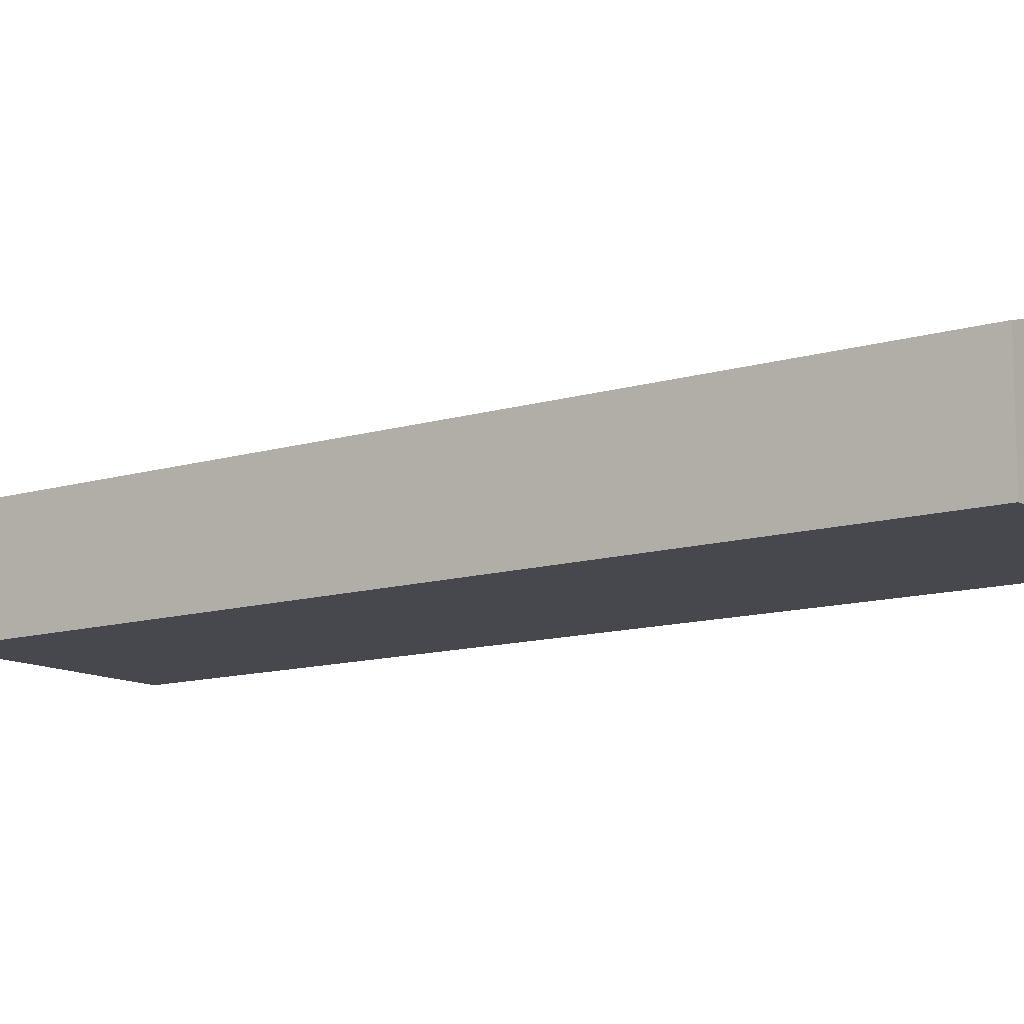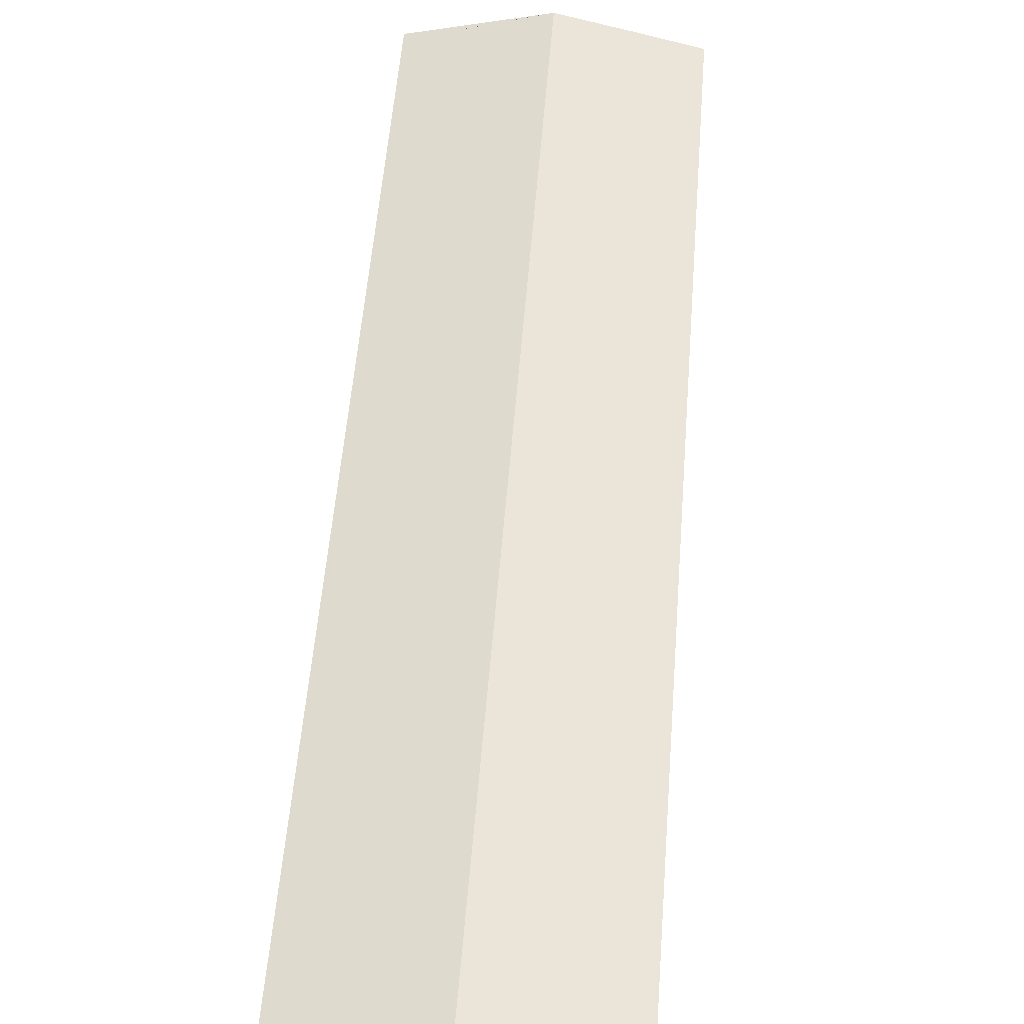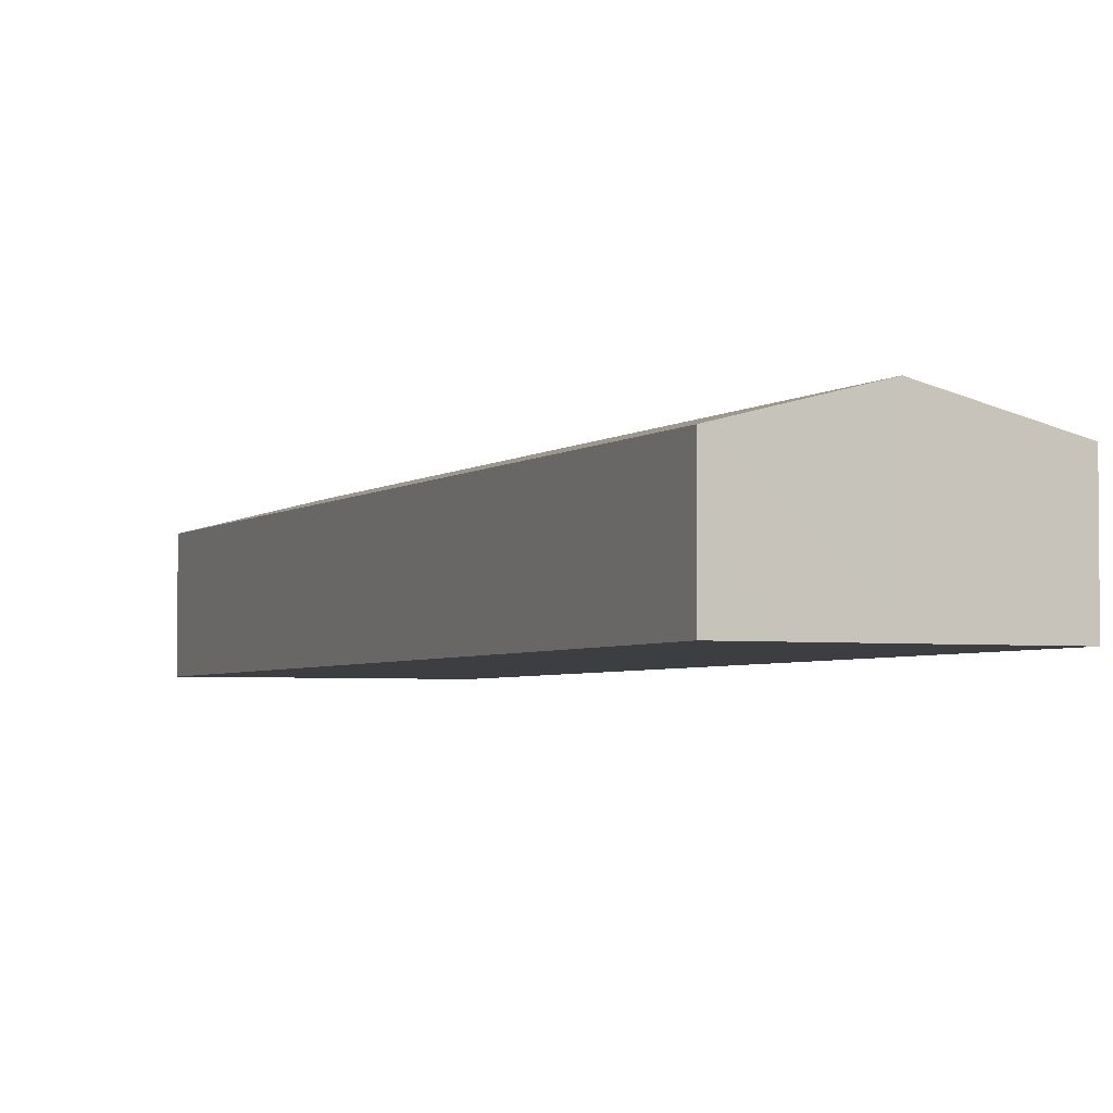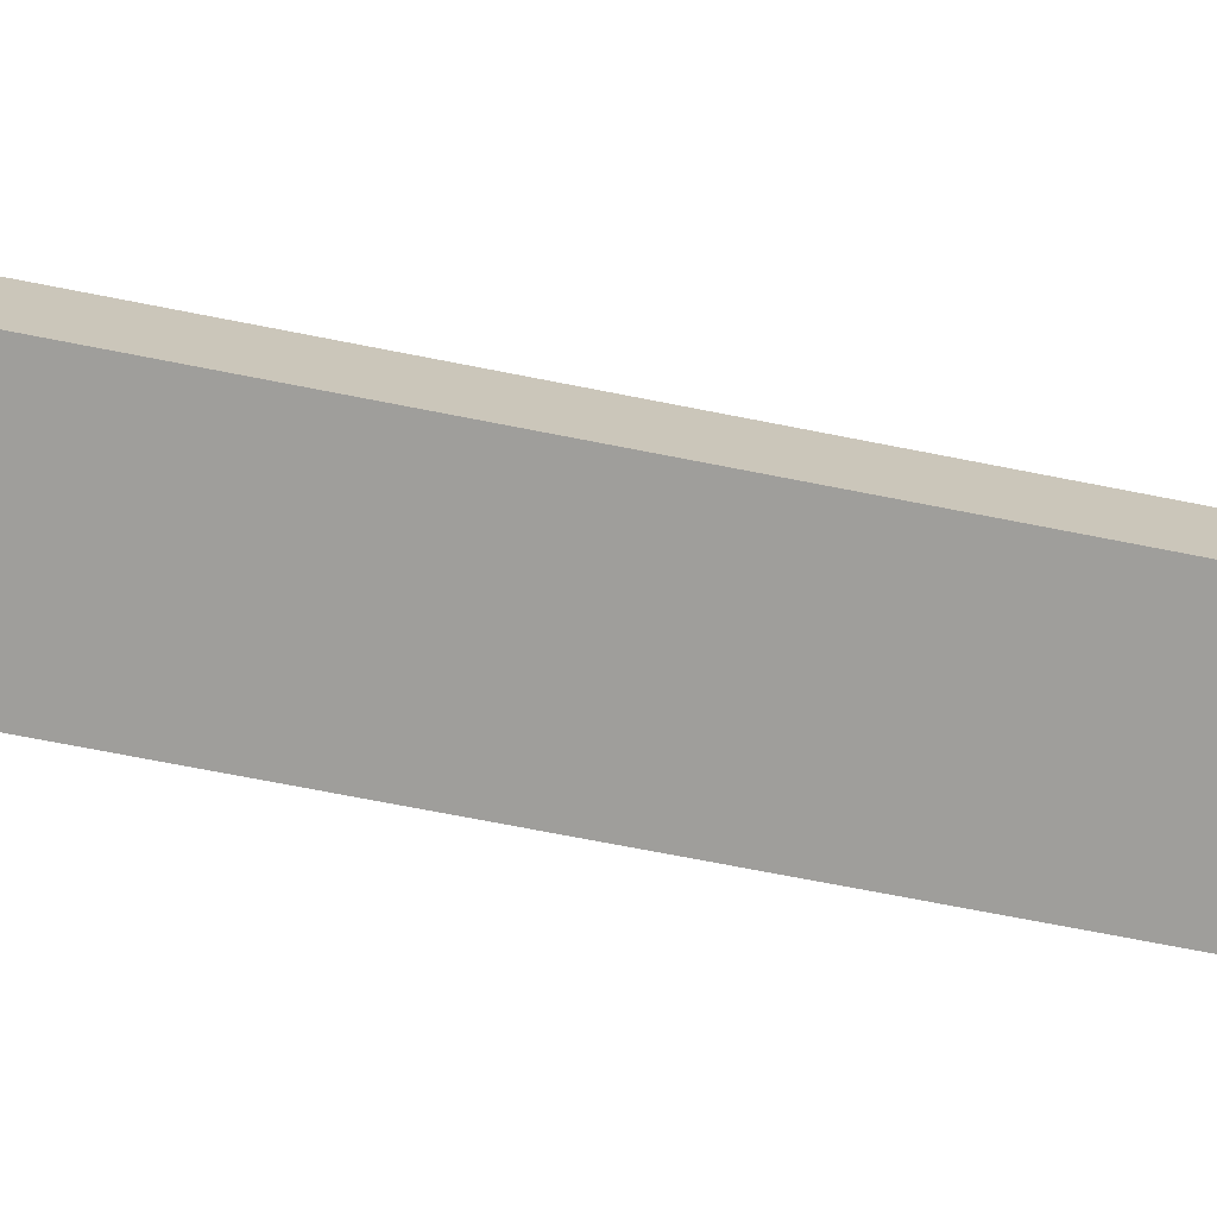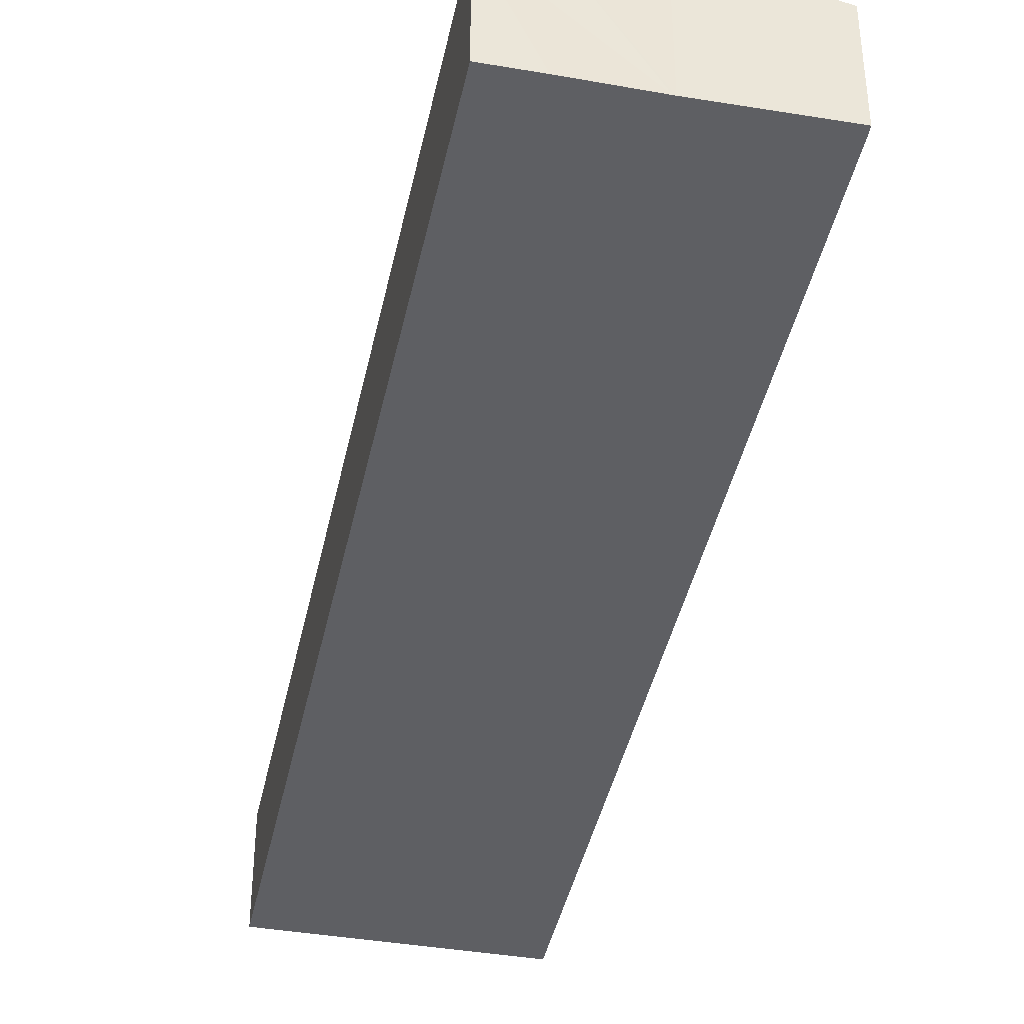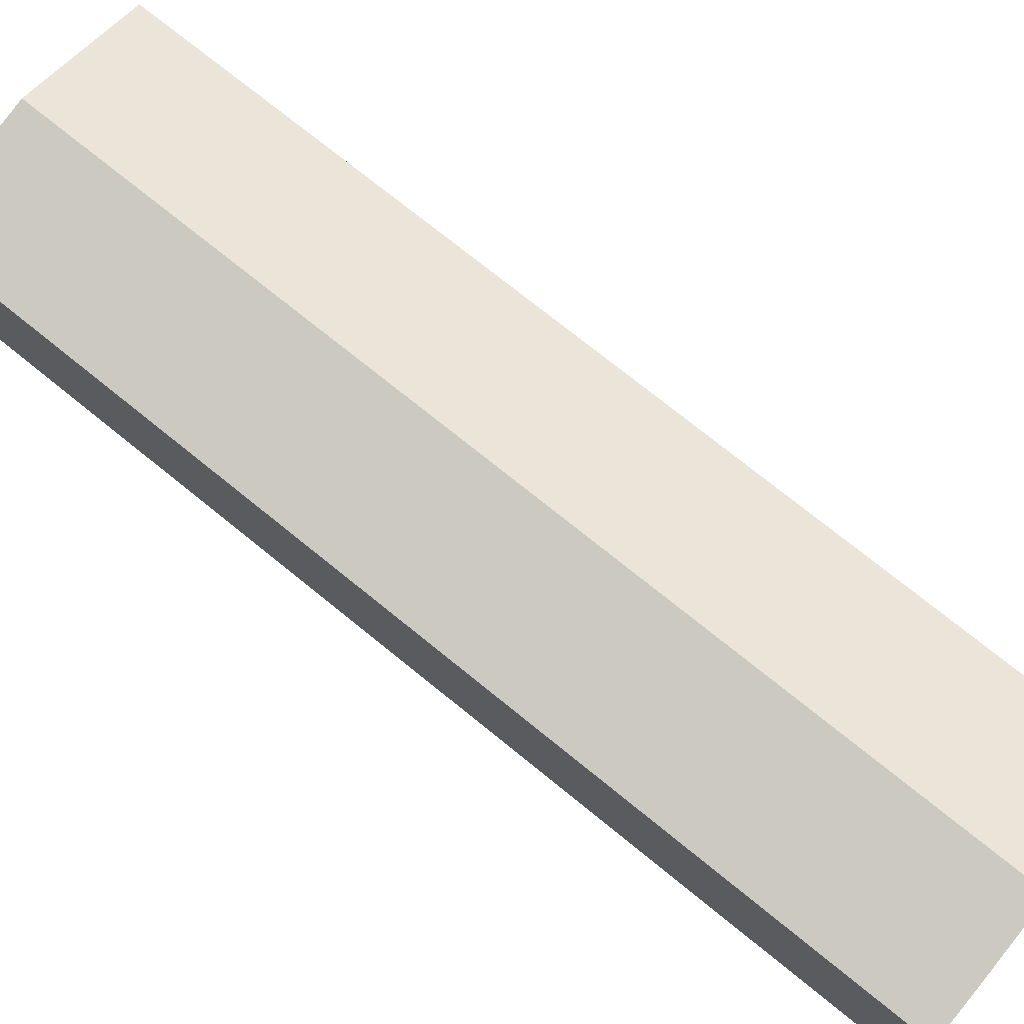
<metadata>
{"format":"obj","ext":"obj","renderer":"f3d","projection":"perspective","resolution":1024,"background":"white","views":[{"elev":-11.7,"azim":144.7,"up":"+Y"},{"elev":50.3,"azim":-157.5,"up":"+Y"},{"elev":-3.4,"azim":-5.1,"up":"+Y"},{"elev":-70.8,"azim":97.1,"up":"+Y"},{"elev":-41.4,"azim":6.5,"up":"+Y"},{"elev":71.2,"azim":-32.3,"up":"+Y"}]}
</metadata>
<code>
v  34.99 10.41 65.17
v  40.9 8.786 62.69
v  32.13 11.18 66.09
v  41.05 8.792 63.23
v  18.27 8.775 -5.928
v  31.96 11.22 66.15
v  9.129 11.22 -2.962
v  22.87 8.779 69.22
v  0 8.779 5.376e-16
v  26.44 9.737 68.04
v  41.05 -3.872e-15 63.23
v  40.9 -3.838e-15 62.69
v  18.27 3.63e-16 -5.928
v  9.129 1.814e-16 -2.962
v  0 0 0
v  22.87 -4.238e-15 69.22
v  32.13 -4.047e-15 66.09
v  34.99 -3.991e-15 65.17
v  31.96 -4.05e-15 66.15
v  23.35 8.908 69.06
v  26.44 -4.166e-15 68.04
v  23.35 -4.229e-15 69.06
g defaultobject
f 1 2 3
f 2 1 4
f 5 6 2
f 6 5 7
f 8 7 9
f 7 8 6
f 6 8 10
f 11 2 4
f 2 11 12
f 12 5 2
f 5 12 13
f 13 7 5
f 7 13 9
f 9 13 14
f 9 14 15
f 15 8 9
f 8 15 16
f 17 1 3
f 1 17 4
f 4 17 11
f 11 17 18
f 10 3 6
f 3 10 17
f 17 10 19
f 20 19 10
f 19 20 8
f 19 8 21
f 21 8 22
f 22 8 16
f 12 14 13
f 14 12 11
f 14 11 18
f 14 18 15
f 15 18 17
f 15 17 19
f 15 19 21
f 15 21 22
f 15 22 16

</code>
